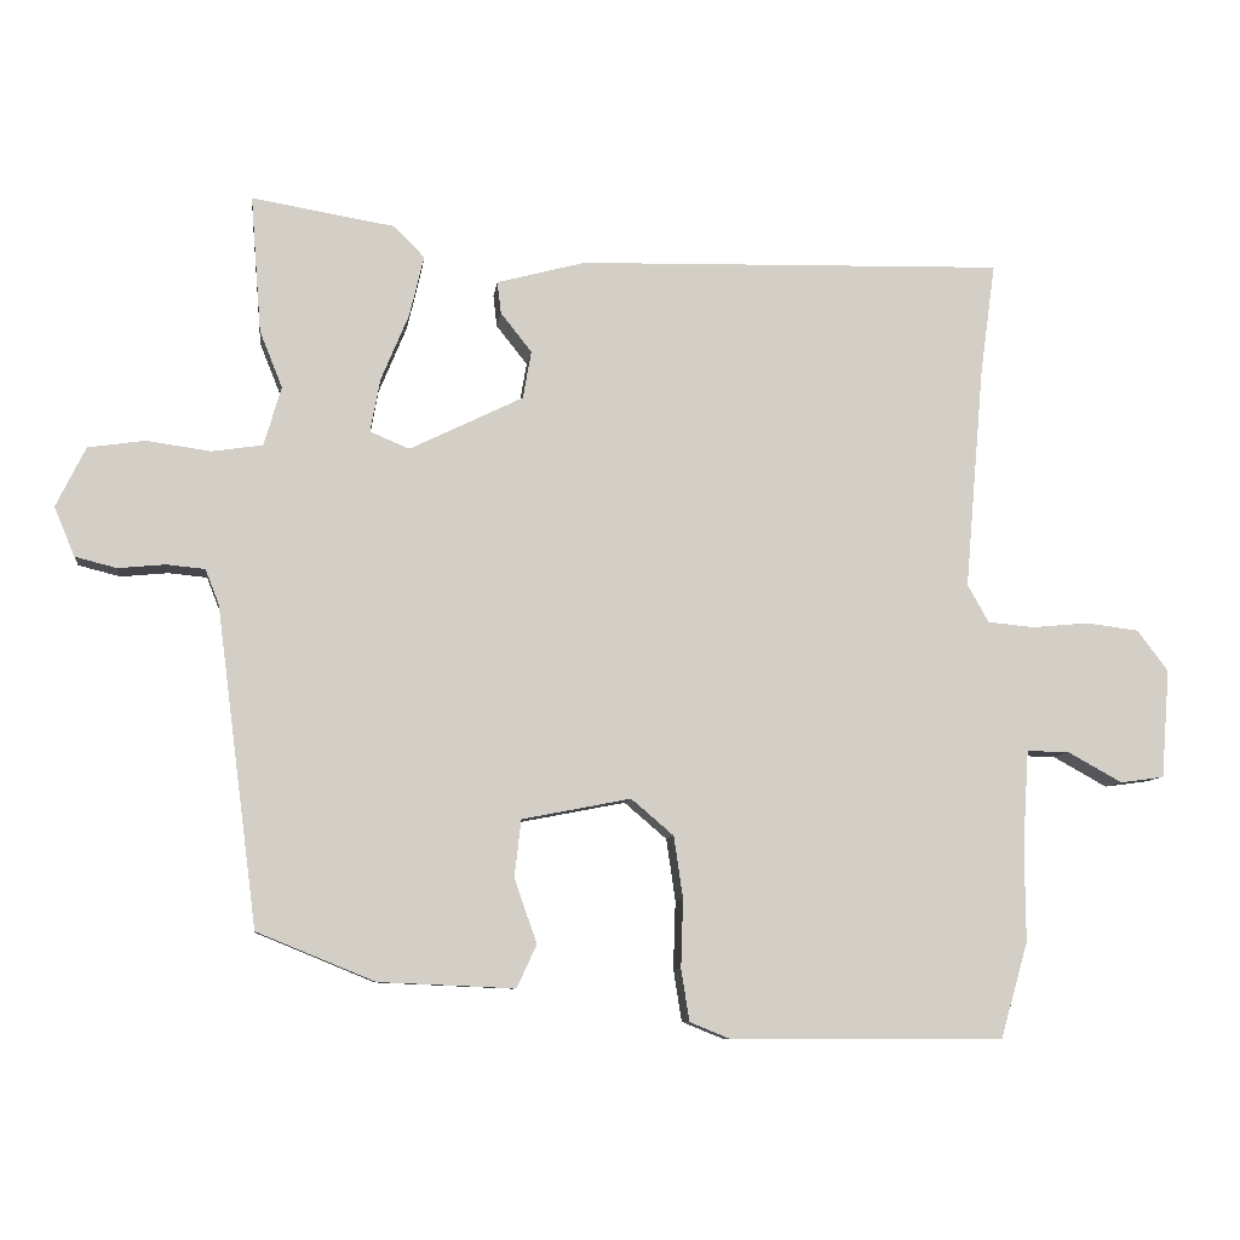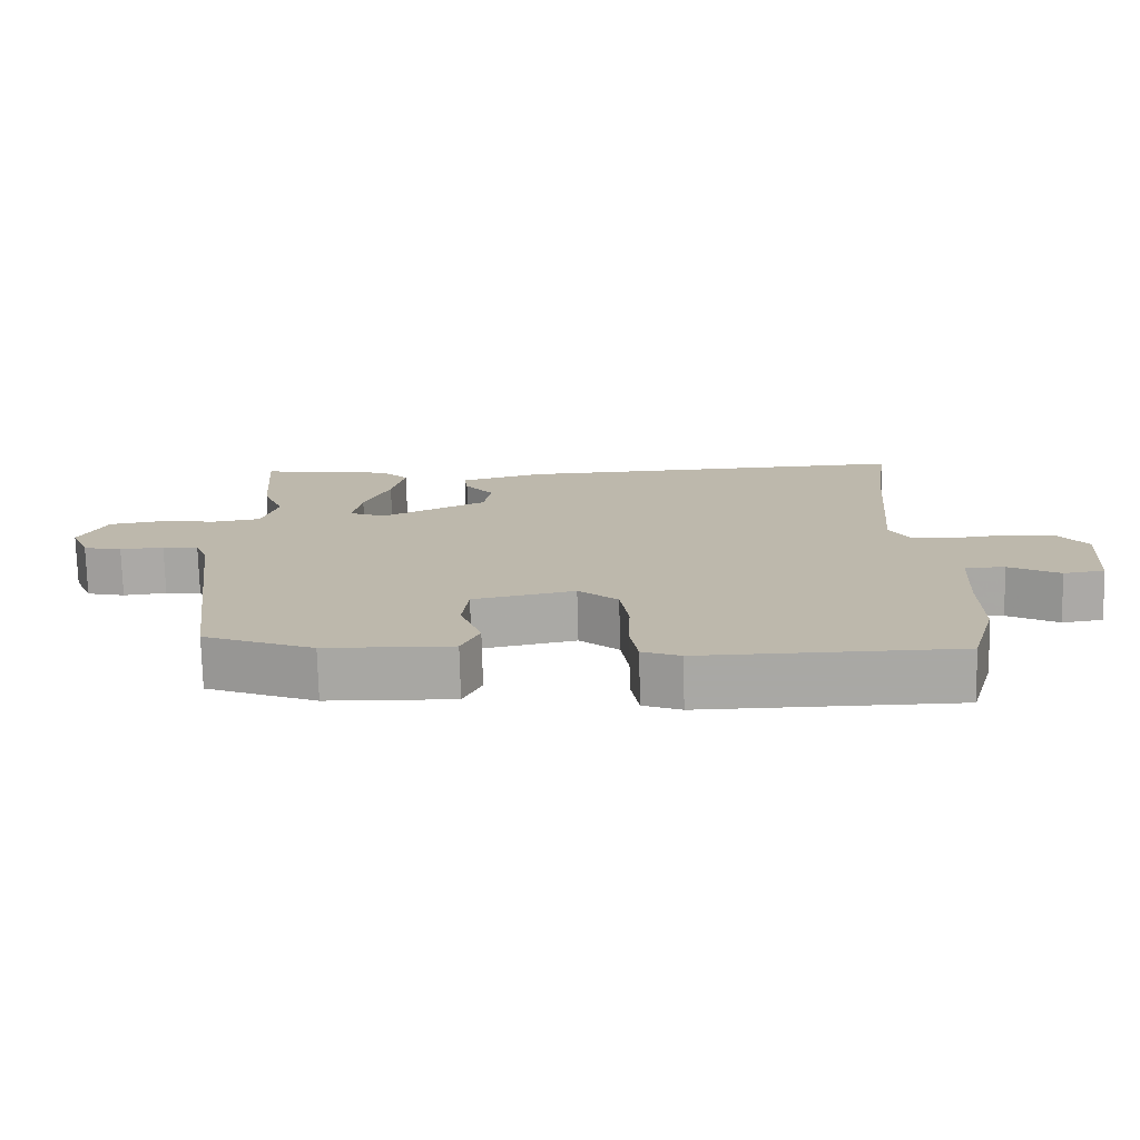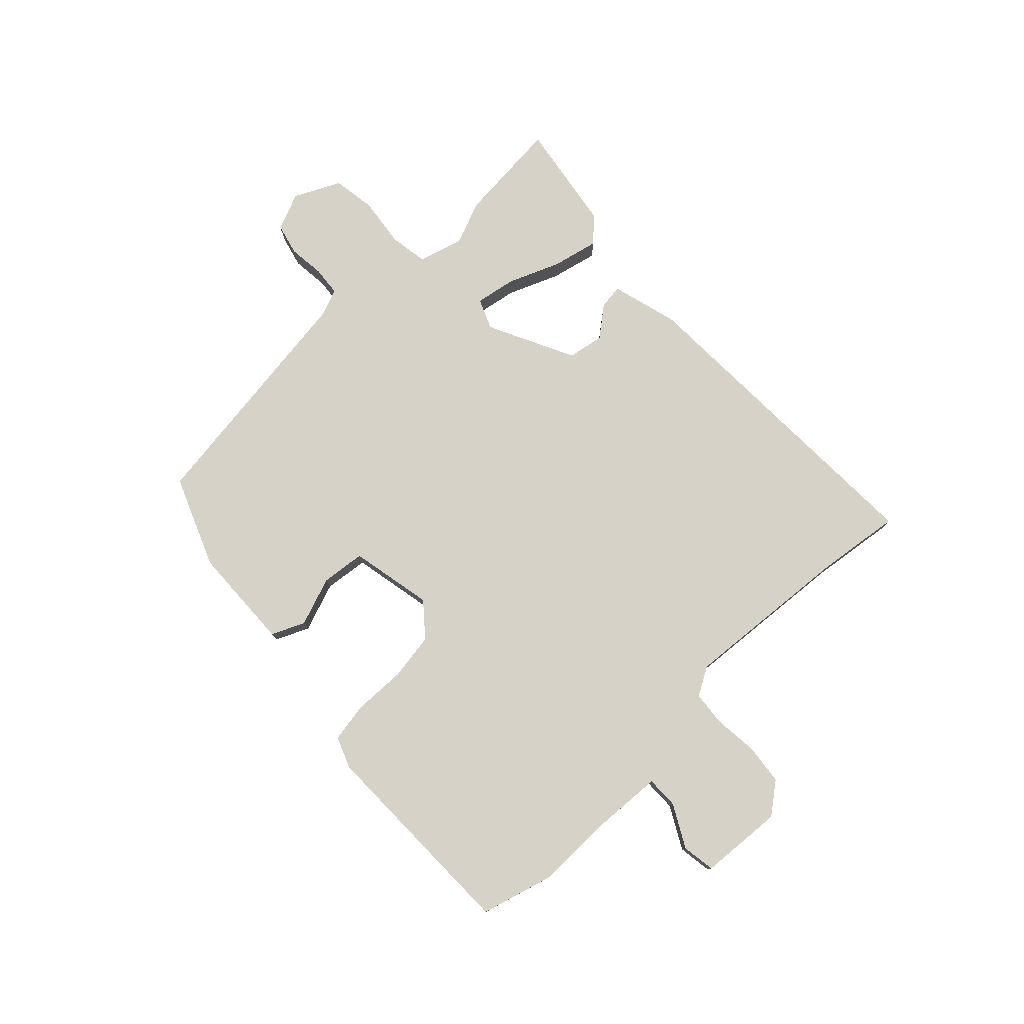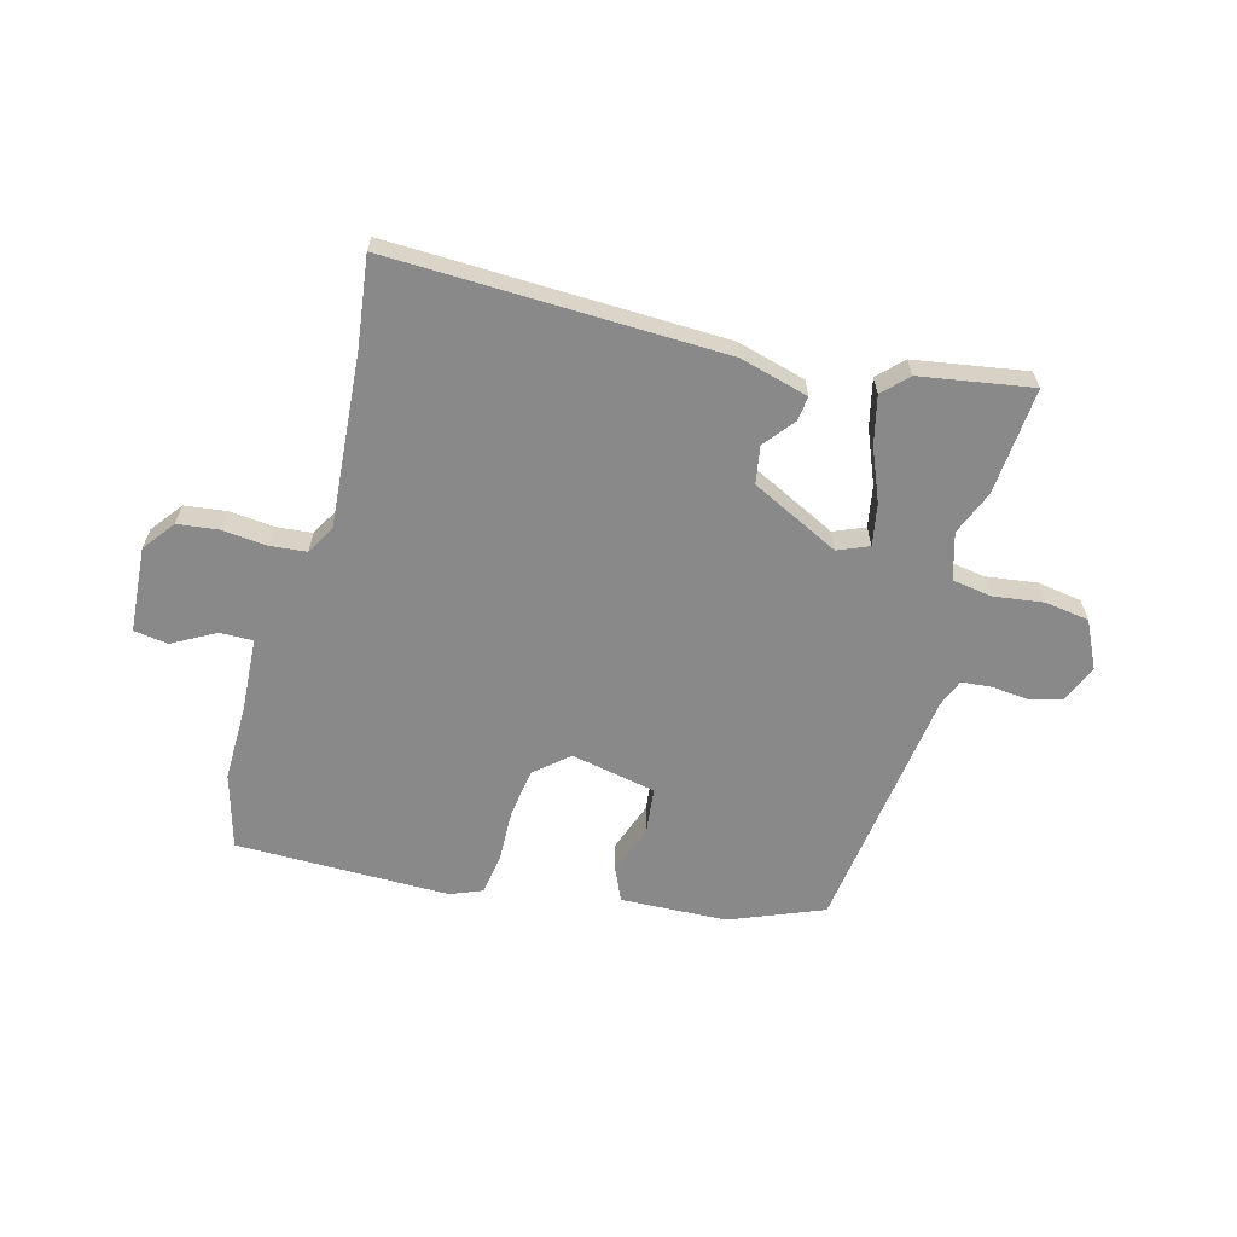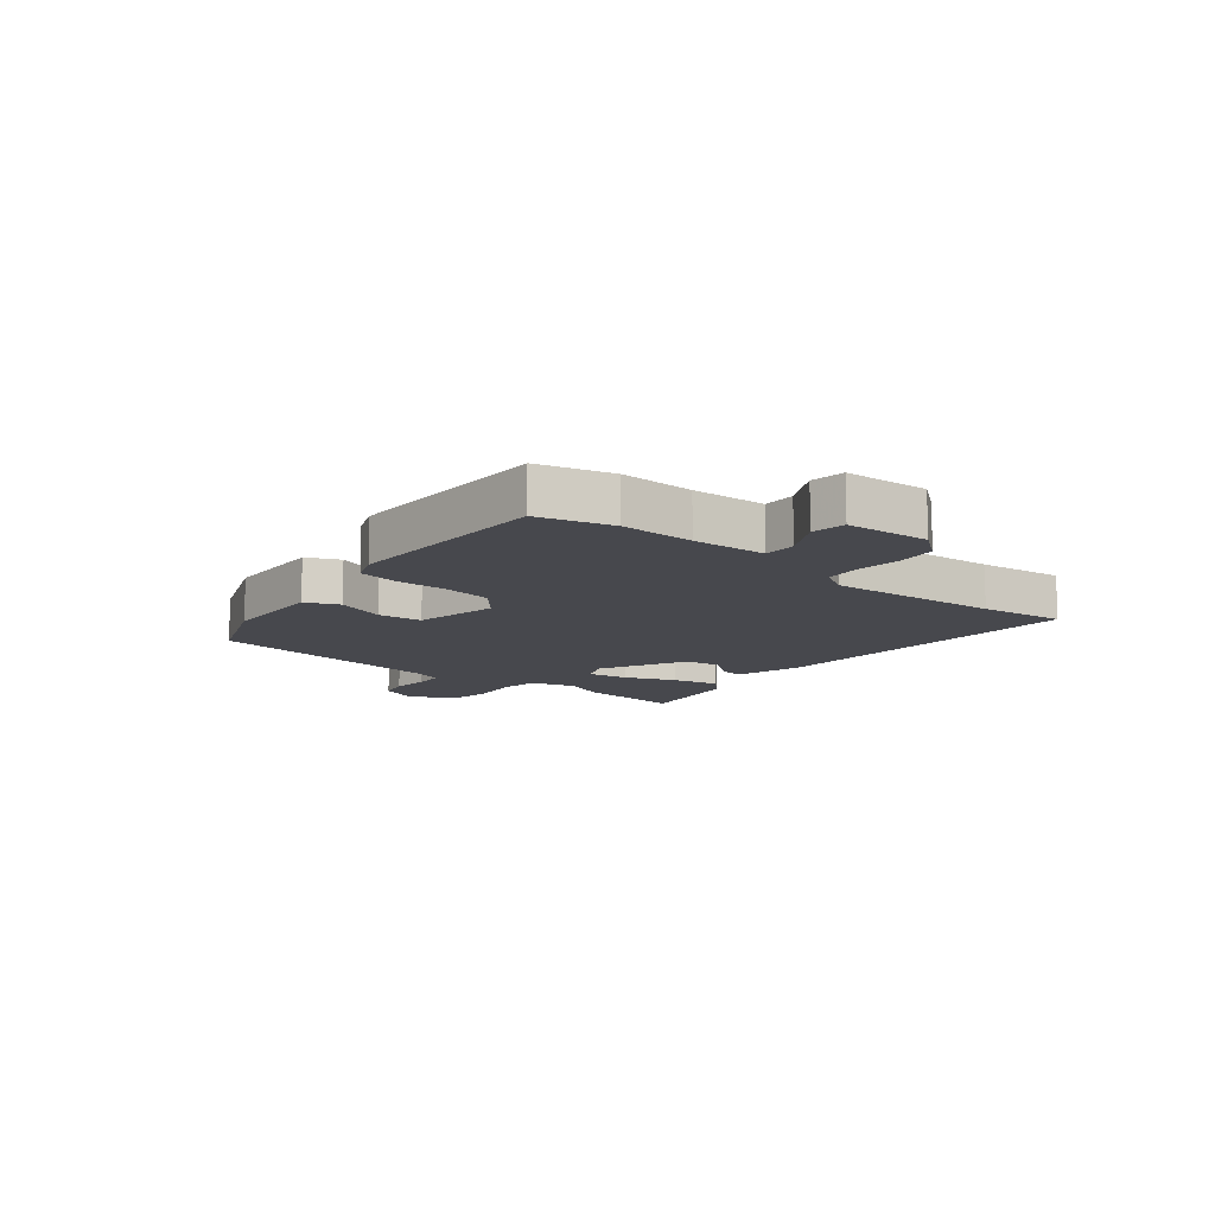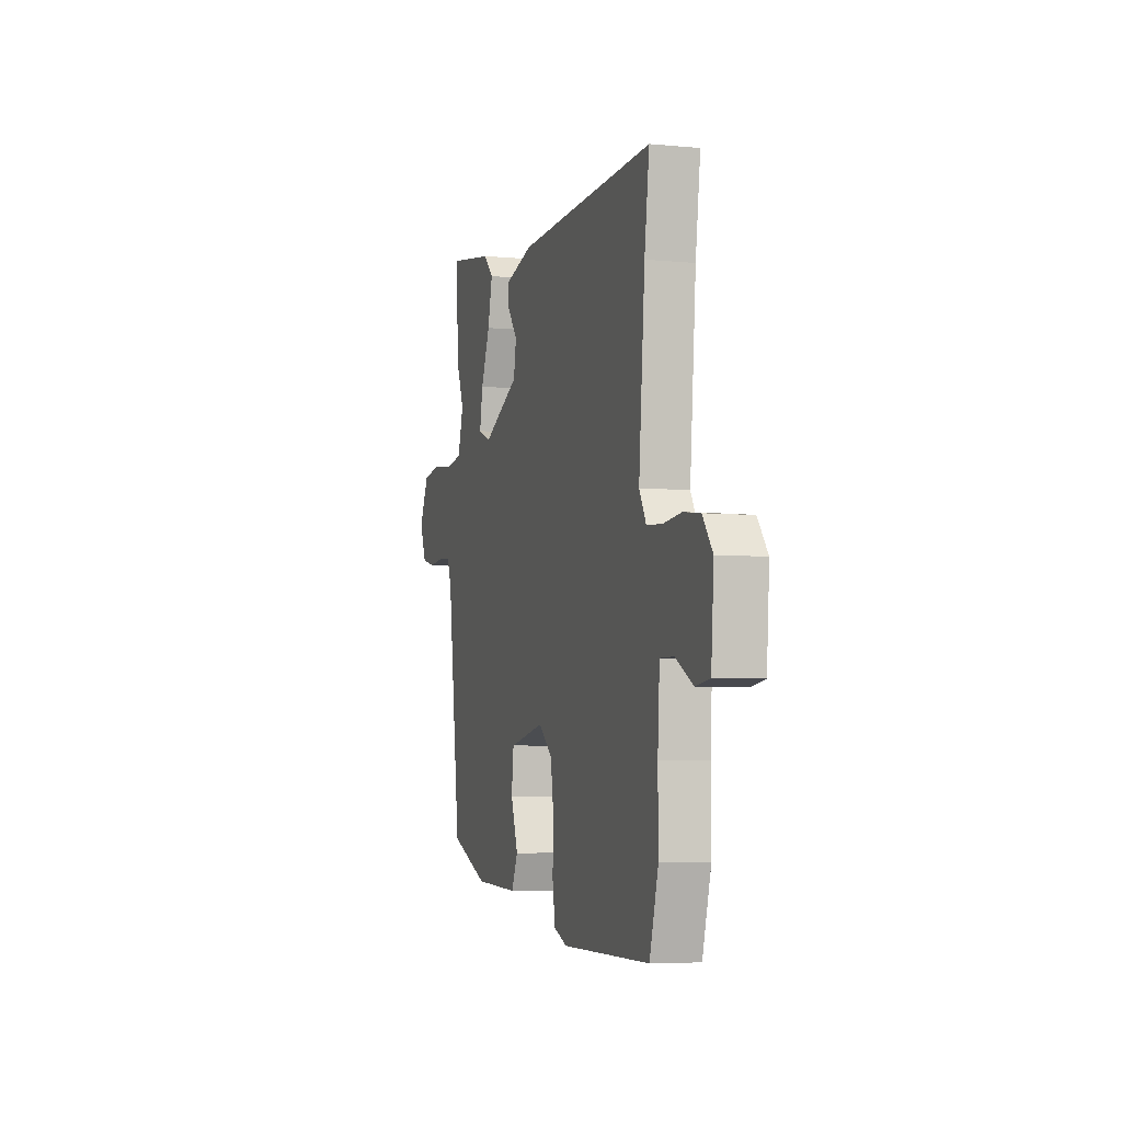
<metadata>
{"format":"obj","ext":"obj","renderer":"f3d","projection":"perspective","resolution":1024,"background":"white","views":[{"elev":-8.2,"azim":172.9,"up":"+Z"},{"elev":-75.0,"azim":-178.5,"up":"+Z"},{"elev":78.2,"azim":-134.1,"up":"+Y"},{"elev":-63.2,"azim":-15.4,"up":"+Y"},{"elev":-11.8,"azim":-129.8,"up":"+Y"},{"elev":-5.4,"azim":-106.7,"up":"+Z"}]}
</metadata>
<code>
v 0.506 0.07 0.575
v 0.492 0.07 0.394
v 0.462 0.07 0.319
v 0.485 0.07 0.241
v 0.552 0.07 0.231
v 0.637 0.07 0.243
v 0.712 0.07 0.232
v 0.751 0.07 0.153
v 0.724 0.07 0.088
v 0.669 0.07 0.074
v 0.607 0.07 0.08
v 0.556 0.07 0.075
v 0.538 0.07 0.029
v 0.484 0.07 -0.392
v 0.328 0.07 -0.456
v 0.148 0.07 -0.464
v 0.122 0.07 -0.407
v 0.152 0.07 -0.322
v 0.143 0.07 -0.246
v -0.001 0.07 -0.218
v -0.057 0.07 -0.266
v -0.069 0.07 -0.348
v -0.066 0.07 -0.438
v -0.077 0.07 -0.507
v -0.131 0.07 -0.529
v -0.492 0.07 -0.529
v -0.528 0.07 -0.403
v -0.527 0.07 -0.276
v -0.535 0.07 -0.149
v -0.591 0.07 -0.15
v -0.663 0.07 -0.19
v -0.721 0.07 -0.182
v -0.732 0.07 -0.038
v -0.691 0.07 0.016
v -0.622 0.07 0.025
v -0.546 0.07 0.018
v -0.485 0.07 0.024
v -0.457 0.07 0.074
v -0.482 0.07 0.368
v -0.502 0.07 0.515
v 0.062 0.07 0.502
v 0.179 0.07 0.471
v 0.174 0.07 0.429
v 0.133 0.07 0.377
v 0.144 0.07 0.314
v 0.294 0.07 0.241
v 0.346 0.07 0.263
v 0.333 0.07 0.333
v 0.296 0.07 0.422
v 0.277 0.07 0.502
v 0.317 0.07 0.543
v 0.506 0 0.575
v 0.492 0 0.394
v 0.462 0 0.319
v 0.485 0 0.241
v 0.552 0 0.231
v 0.637 0 0.243
v 0.712 0 0.232
v 0.751 0 0.153
v 0.724 0 0.088
v 0.669 0 0.074
v 0.607 0 0.08
v 0.556 0 0.075
v 0.538 0 0.029
v 0.484 0 -0.392
v 0.328 0 -0.456
v 0.148 0 -0.464
v 0.122 0 -0.407
v 0.152 0 -0.322
v 0.143 0 -0.246
v -0.001 0 -0.218
v -0.057 0 -0.266
v -0.069 0 -0.348
v -0.066 0 -0.438
v -0.077 0 -0.507
v -0.131 0 -0.529
v -0.492 0 -0.529
v -0.528 0 -0.403
v -0.527 0 -0.276
v -0.535 0 -0.149
v -0.591 0 -0.15
v -0.663 0 -0.19
v -0.721 0 -0.182
v -0.732 0 -0.038
v -0.691 0 0.016
v -0.622 0 0.025
v -0.546 0 0.018
v -0.485 0 0.024
v -0.457 0 0.074
v -0.482 0 0.368
v -0.502 0 0.515
v 0.062 0 0.502
v 0.179 0 0.471
v 0.174 0 0.429
v 0.133 0 0.377
v 0.144 0 0.314
v 0.294 0 0.241
v 0.346 0 0.263
v 0.333 0 0.333
v 0.296 0 0.422
v 0.277 0 0.502
v 0.317 0 0.543
f 48 49 50 51
f 47 48 51 1
f 41 42 43 44
f 39 40 41 44
f 38 39 44 45
f 37 38 45 46
f 33 34 35 36
f 33 36 37
f 30 31 32 33
f 29 30 33 37
f 28 29 37 46
f 22 23 24 25
f 21 22 25 26
f 20 21 26 27
f 15 16 17 18
f 13 14 15 18
f 12 13 18 19
f 8 9 10 11
f 8 11 12
f 5 6 7 8
f 4 5 8 12
f 47 1 2 3
f 47 3 4
f 20 27 28 46
f 19 20 46 47
f 4 12 19 47
f 102 101 100 99
f 52 102 99 98
f 95 94 93 92
f 95 92 91 90
f 96 95 90 89
f 97 96 89 88
f 87 86 85 84
f 88 87 84
f 84 83 82 81
f 88 84 81 80
f 97 88 80 79
f 76 75 74 73
f 77 76 73 72
f 78 77 72 71
f 69 68 67 66
f 69 66 65 64
f 70 69 64 63
f 62 61 60 59
f 63 62 59
f 59 58 57 56
f 63 59 56 55
f 54 53 52 98
f 55 54 98
f 97 79 78 71
f 98 97 71 70
f 98 70 63 55
f 1 52 53 2
f 2 53 54 3
f 3 54 55 4
f 4 55 56 5
f 5 56 57 6
f 6 57 58 7
f 7 58 59 8
f 8 59 60 9
f 9 60 61 10
f 10 61 62 11
f 11 62 63 12
f 12 63 64 13
f 13 64 65 14
f 14 65 66 15
f 15 66 67 16
f 16 67 68 17
f 17 68 69 18
f 18 69 70 19
f 19 70 71 20
f 20 71 72 21
f 21 72 73 22
f 22 73 74 23
f 23 74 75 24
f 24 75 76 25
f 25 76 77 26
f 26 77 78 27
f 27 78 79 28
f 28 79 80 29
f 29 80 81 30
f 30 81 82 31
f 31 82 83 32
f 32 83 84 33
f 33 84 85 34
f 34 85 86 35
f 35 86 87 36
f 36 87 88 37
f 37 88 89 38
f 38 89 90 39
f 39 90 91 40
f 40 91 92 41
f 41 92 93 42
f 42 93 94 43
f 43 94 95 44
f 44 95 96 45
f 45 96 97 46
f 46 97 98 47
f 47 98 99 48
f 48 99 100 49
f 49 100 101 50
f 50 101 102 51
f 51 102 52 1

</code>
